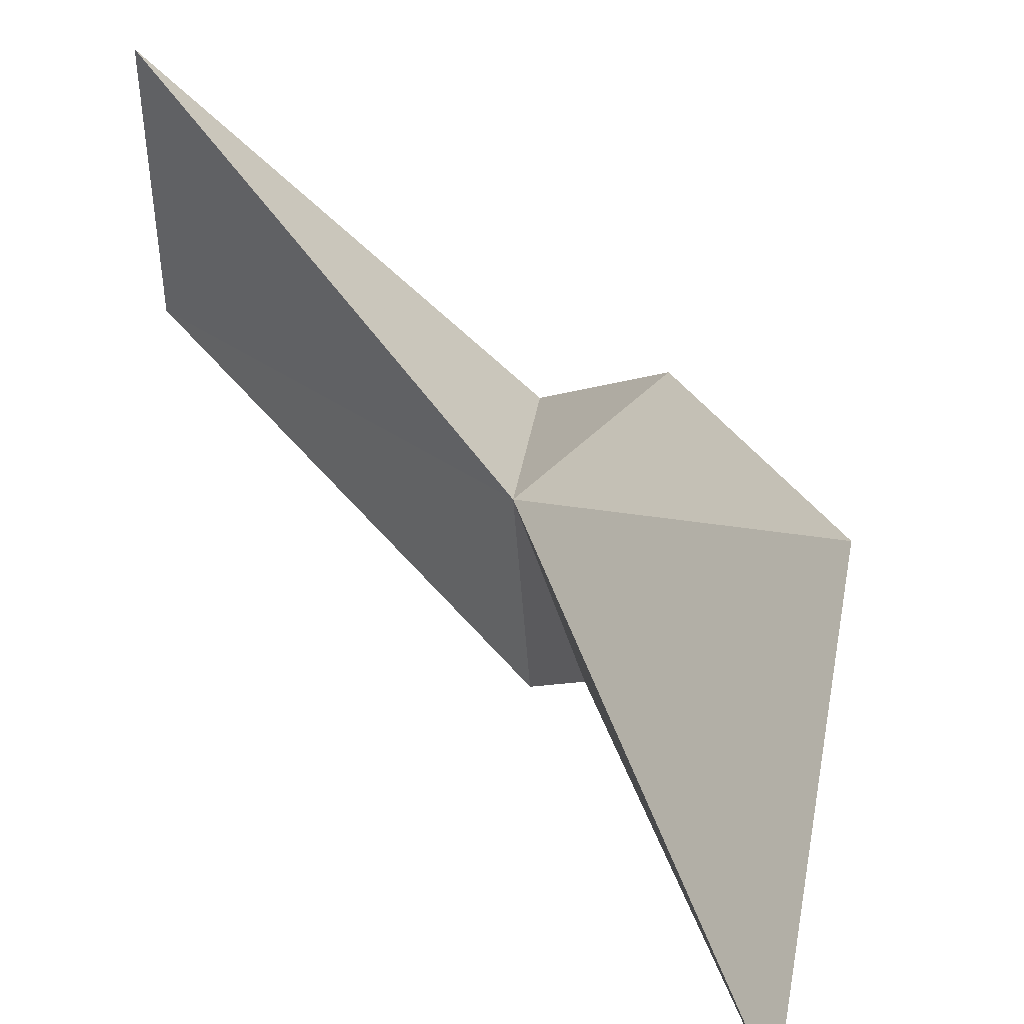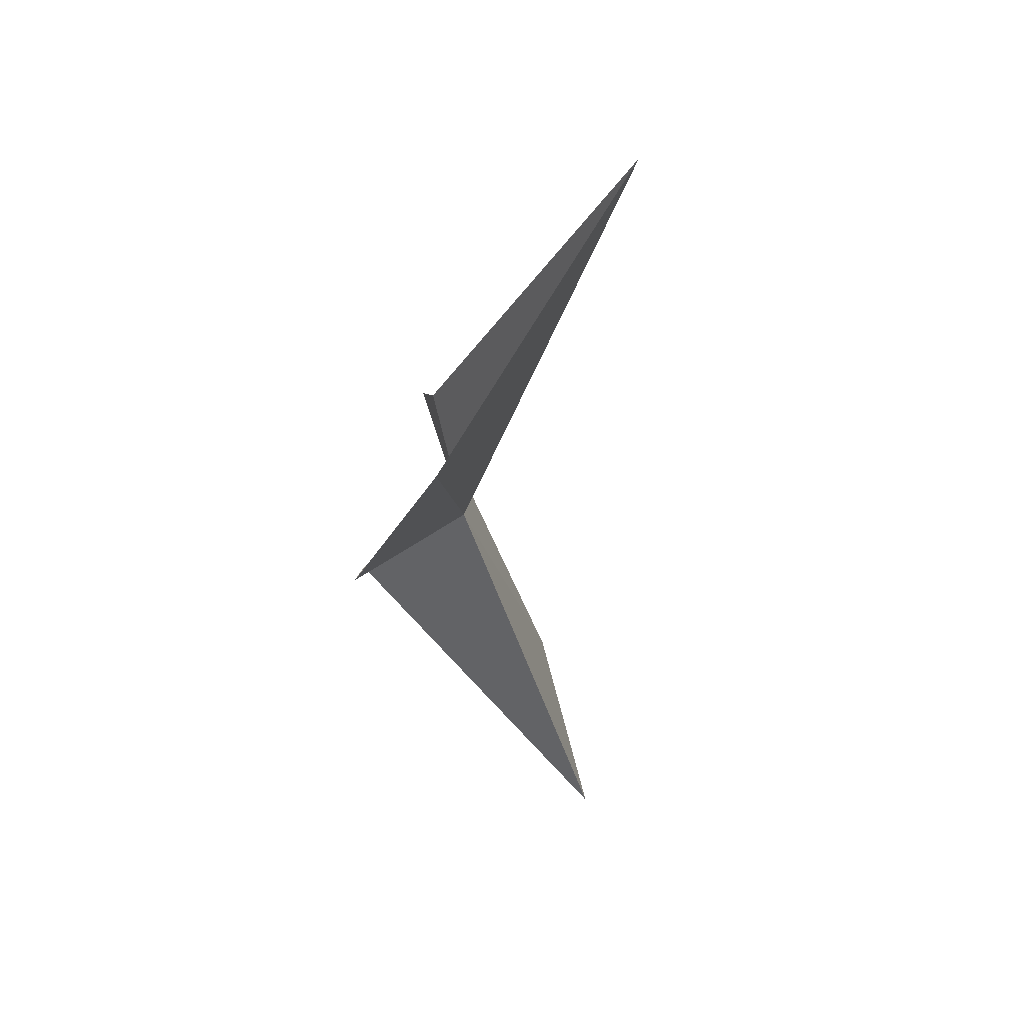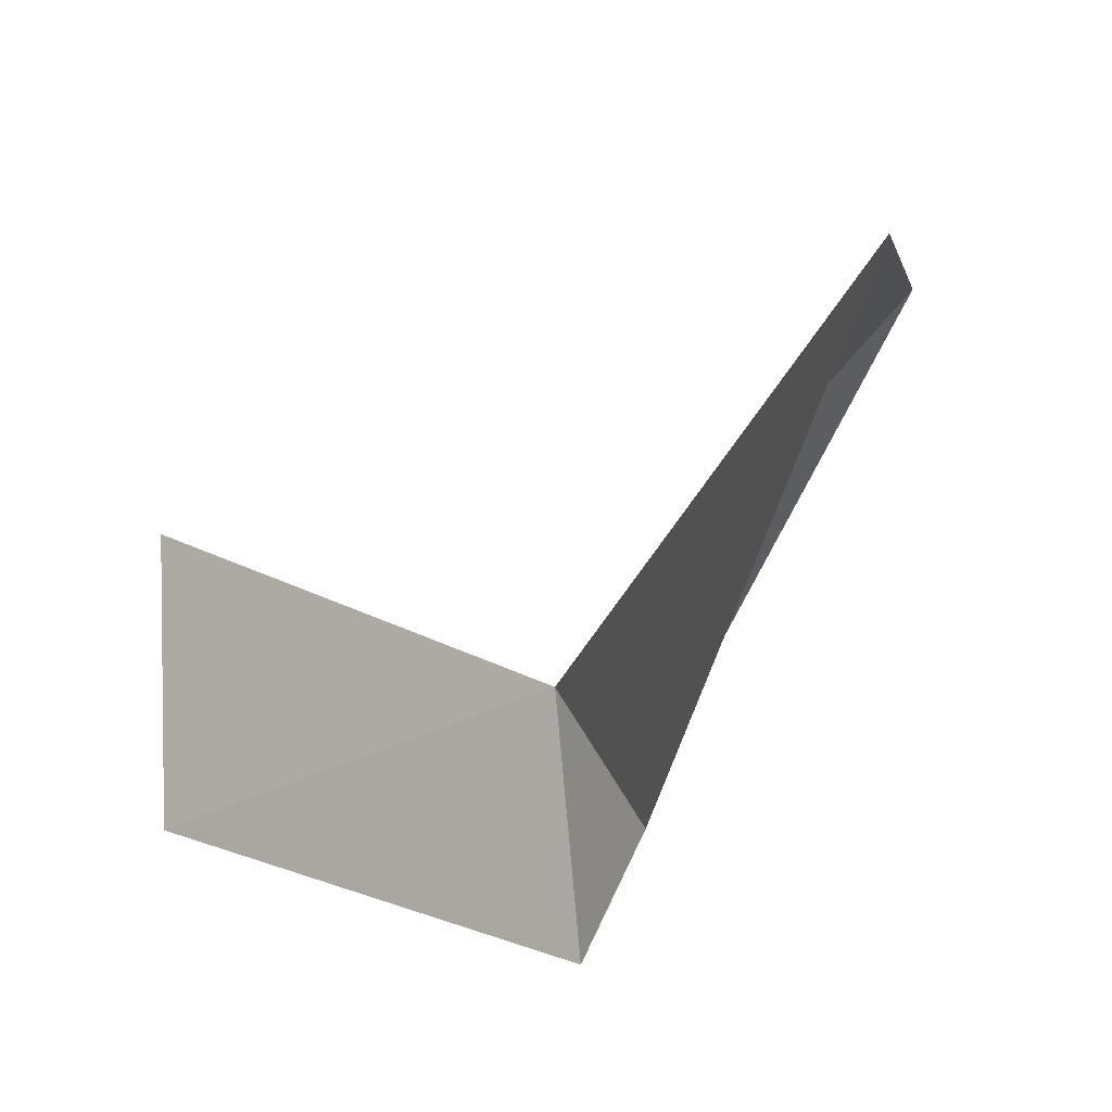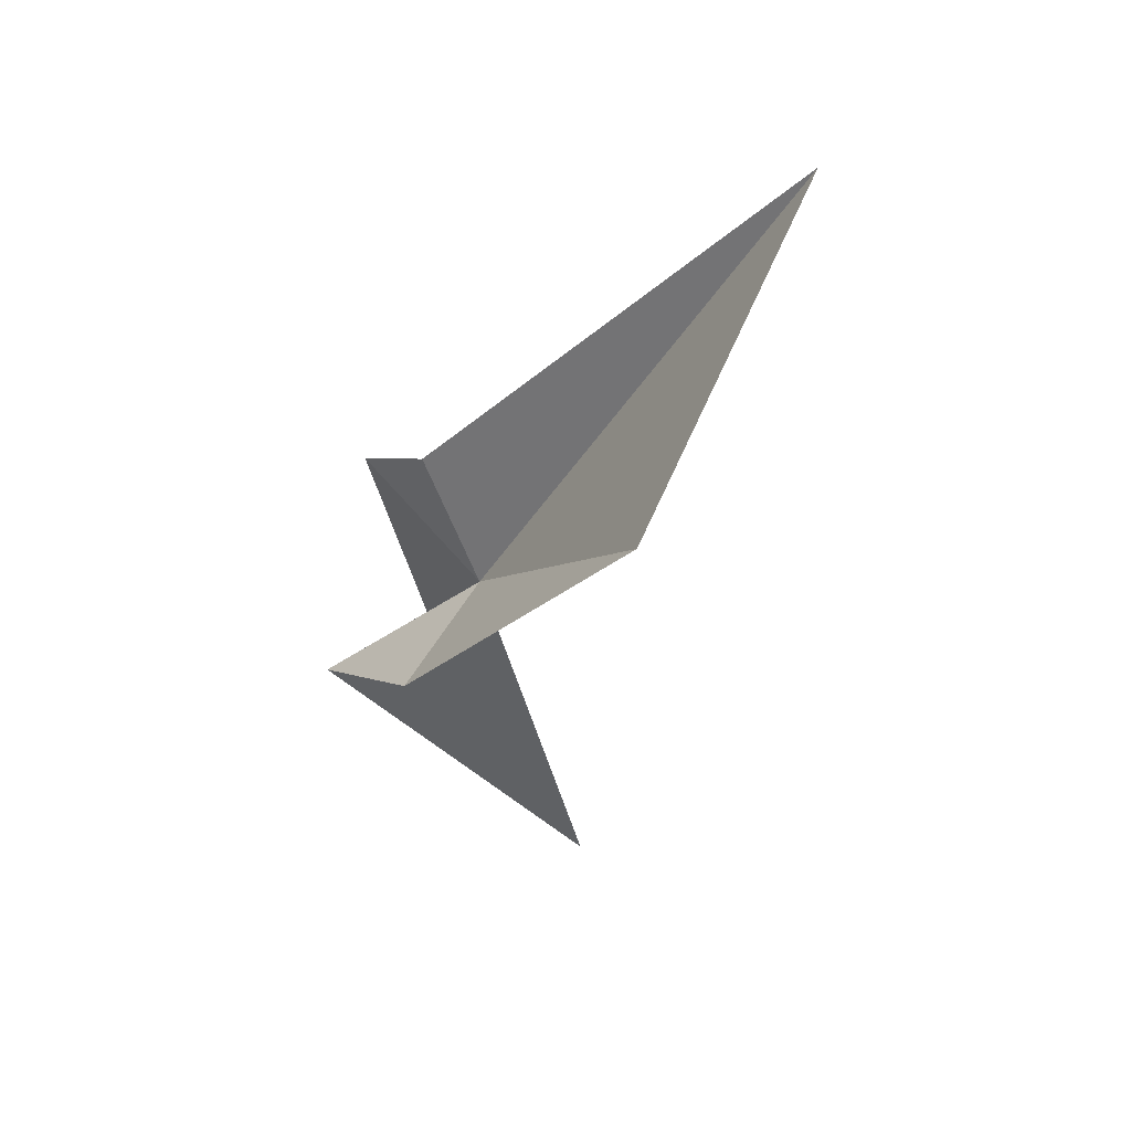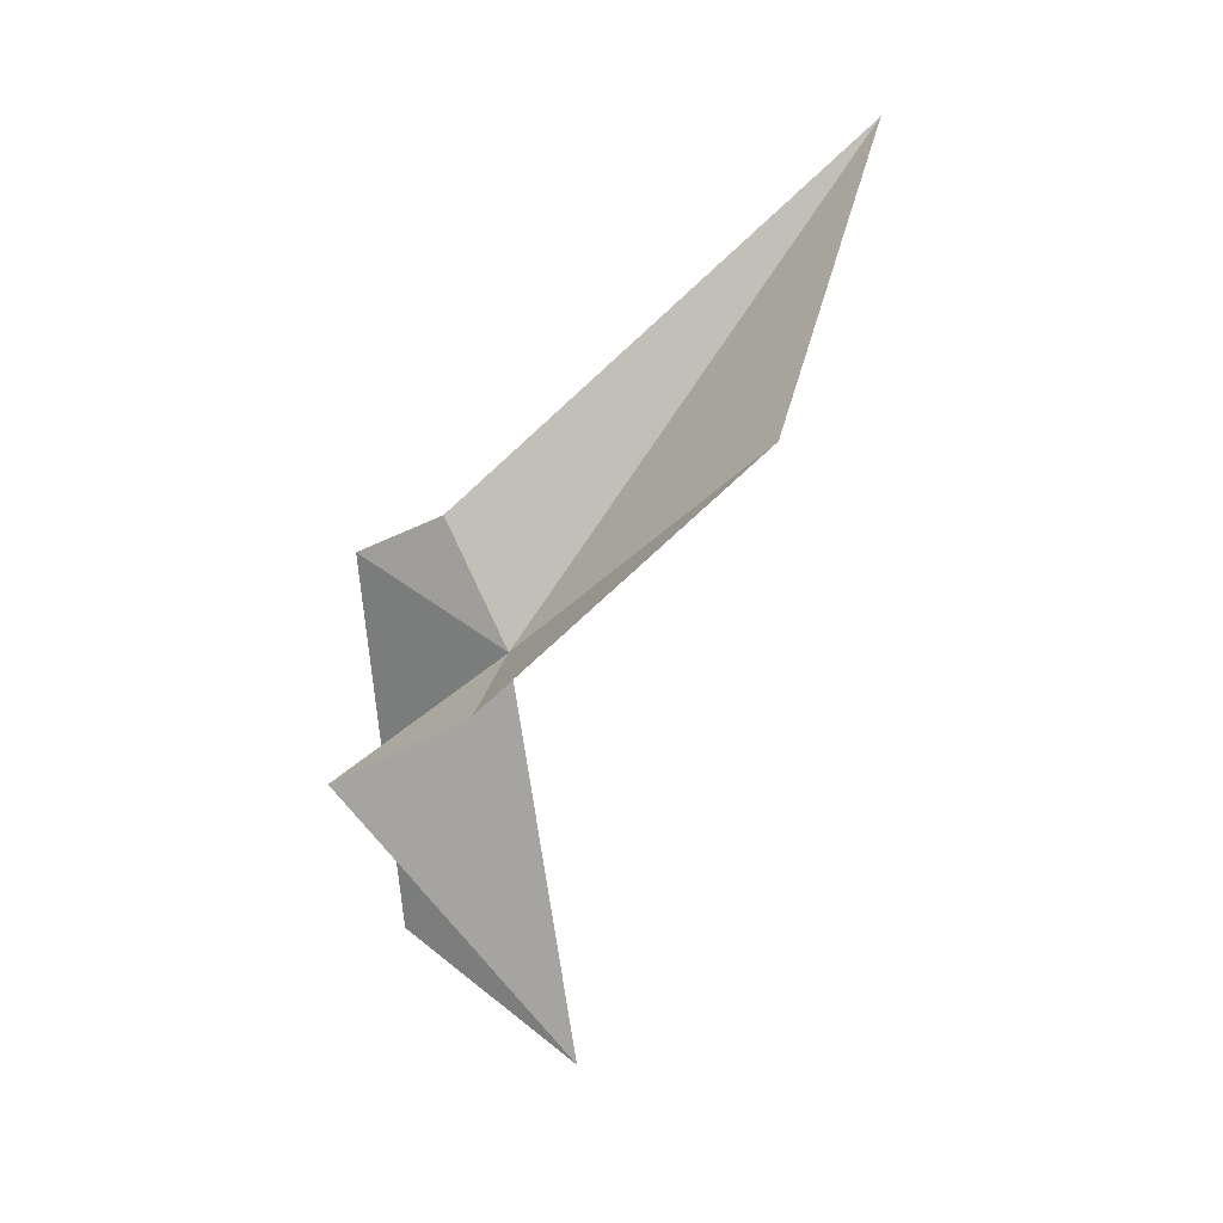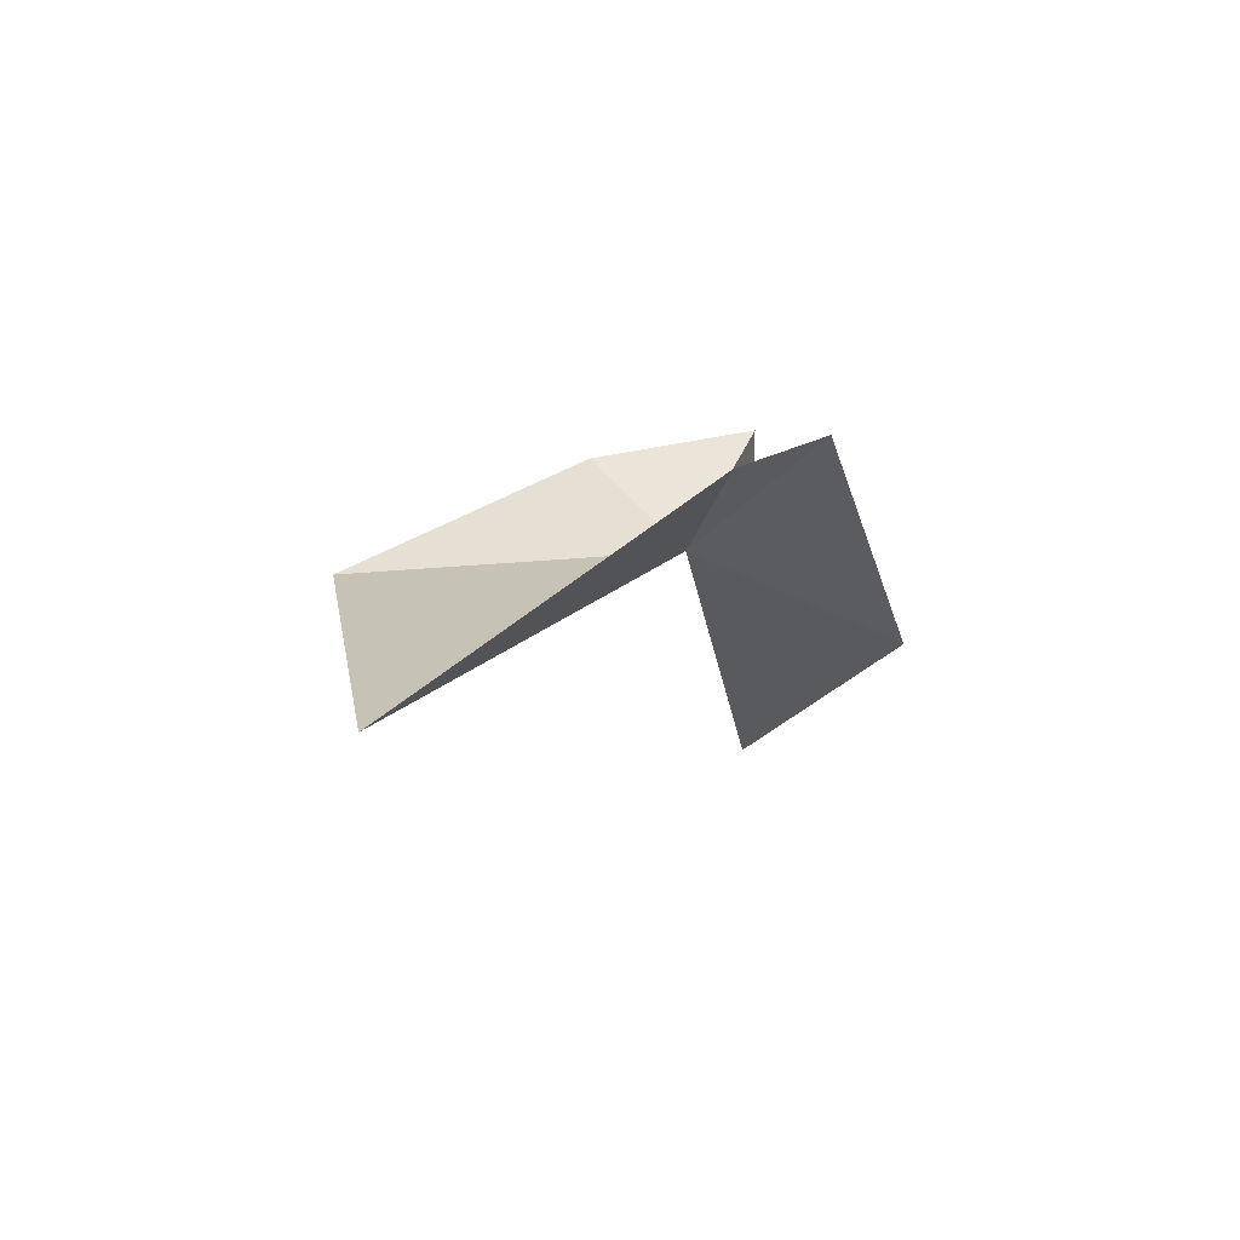
<metadata>
{"format":"obj","ext":"obj","renderer":"f3d","projection":"perspective","resolution":1024,"background":"white","views":[{"elev":71.6,"azim":160.5,"up":"+Z"},{"elev":24.2,"azim":-26.8,"up":"+Y"},{"elev":11.9,"azim":158.5,"up":"+Z"},{"elev":28.0,"azim":-58.8,"up":"+Y"},{"elev":0.0,"azim":-78.9,"up":"+Y"},{"elev":79.3,"azim":48.8,"up":"+Y"}]}
</metadata>
<code>
v 18.3 -64.26 8.184
v 15.86 -68.81 2.33
v 23.97 -79.87 9.442
v 13.07 -66.3 8.192
v 25.33 -75.09 2.33
v 19.06 -60.67 2.33
v 17.95 -59.4 5.901
v 18.96 -45.74 21.21
v 12.36 -57.39 18.46
f 1 5 6
f 1 7 8
f 1 9 4
f 1 8 9
f 1 2 3
f 1 4 2
f 1 3 5
f 1 6 7

</code>
